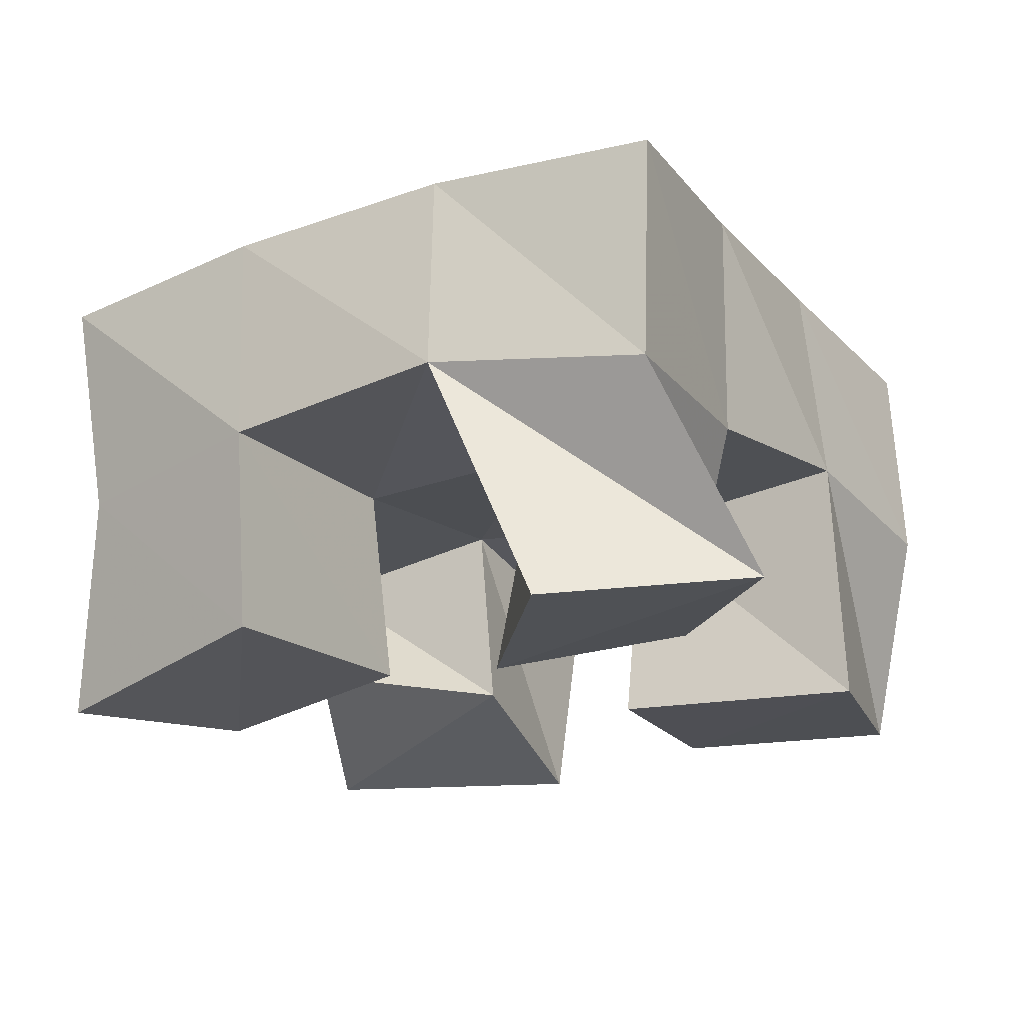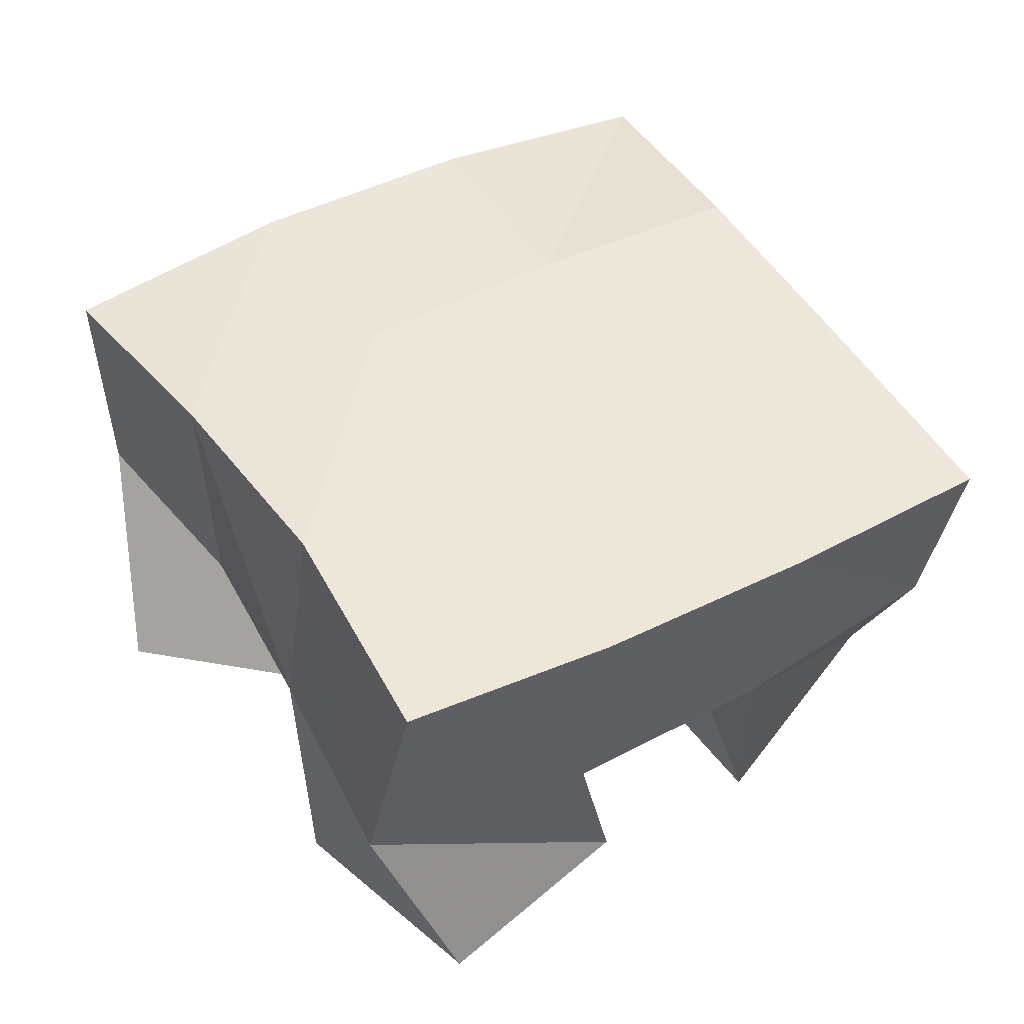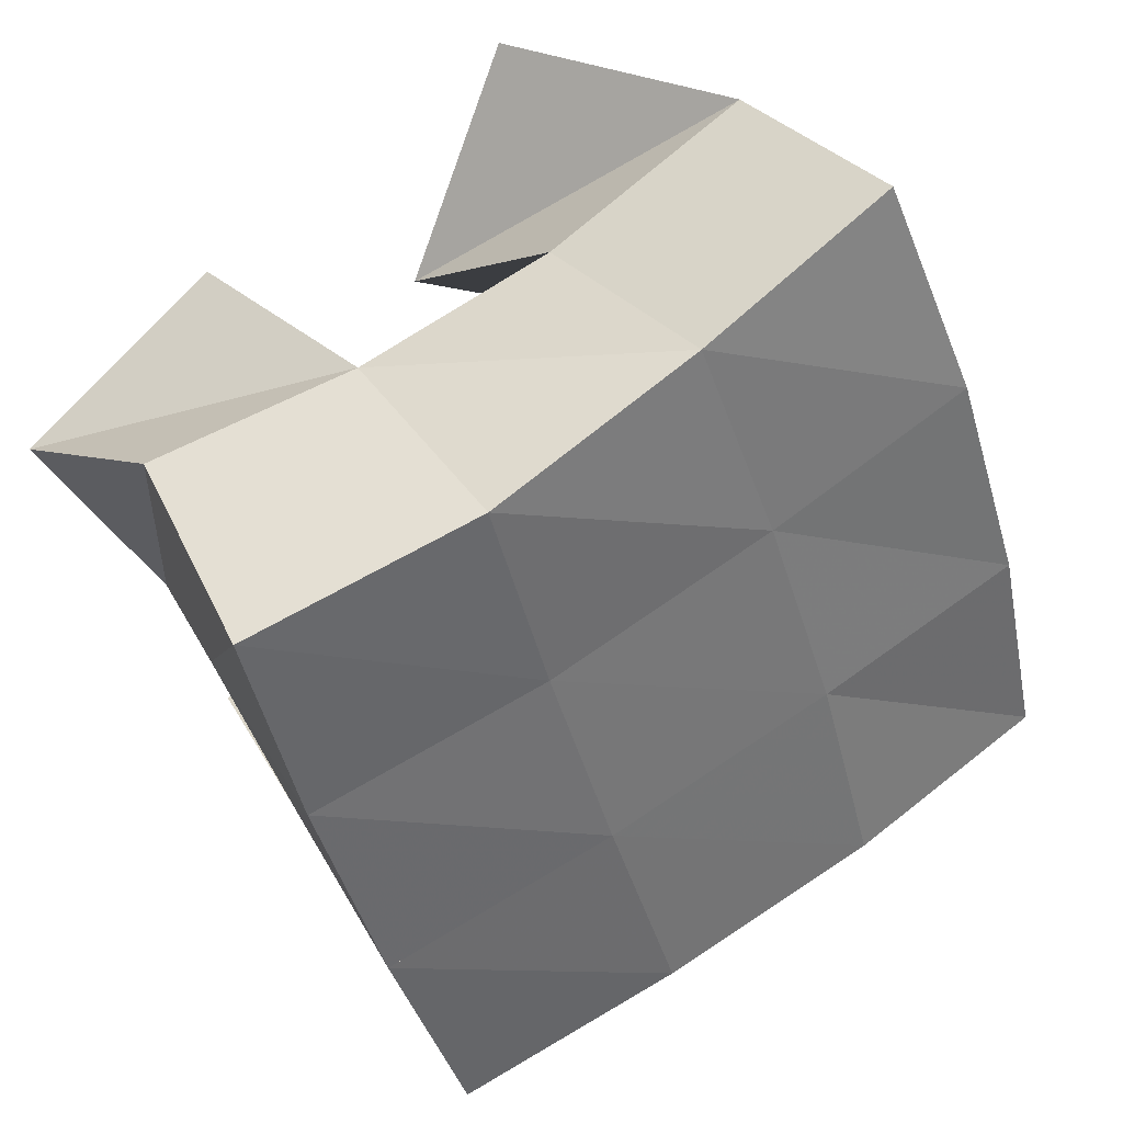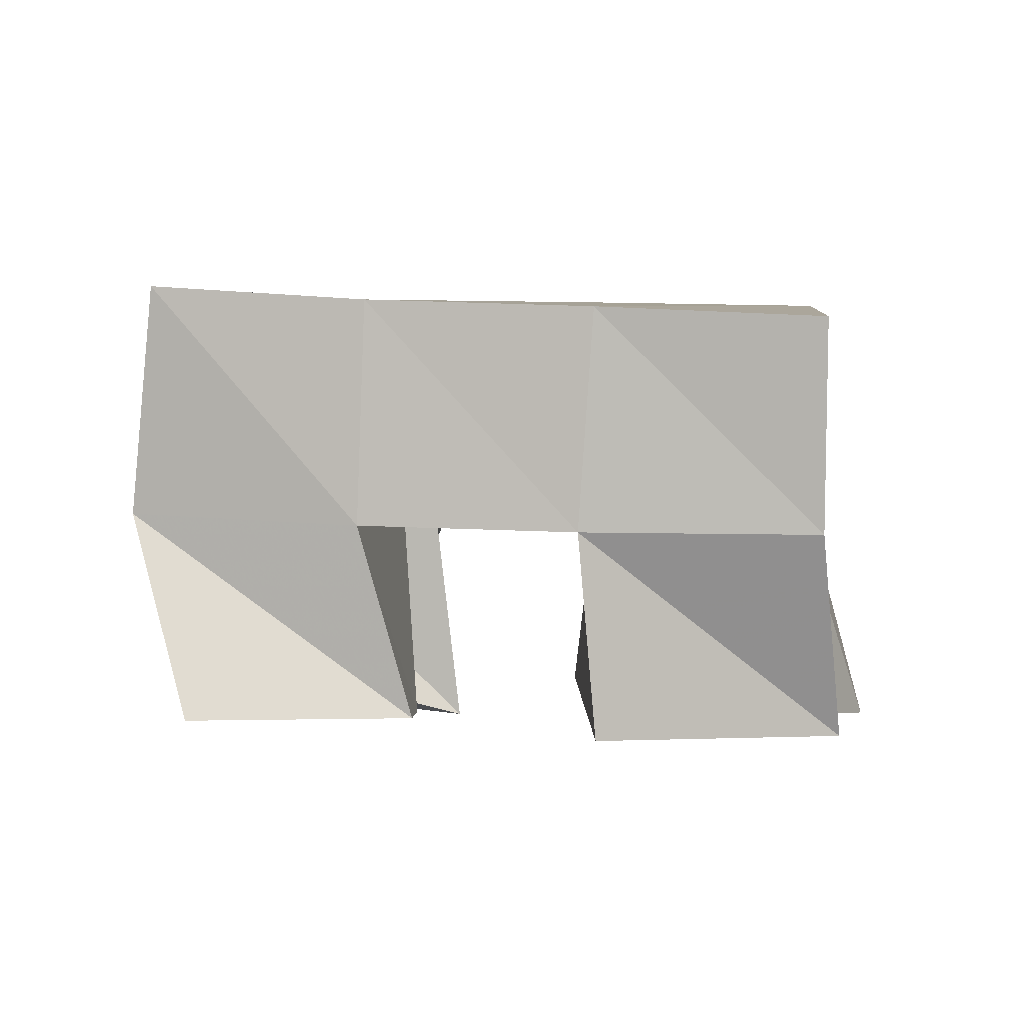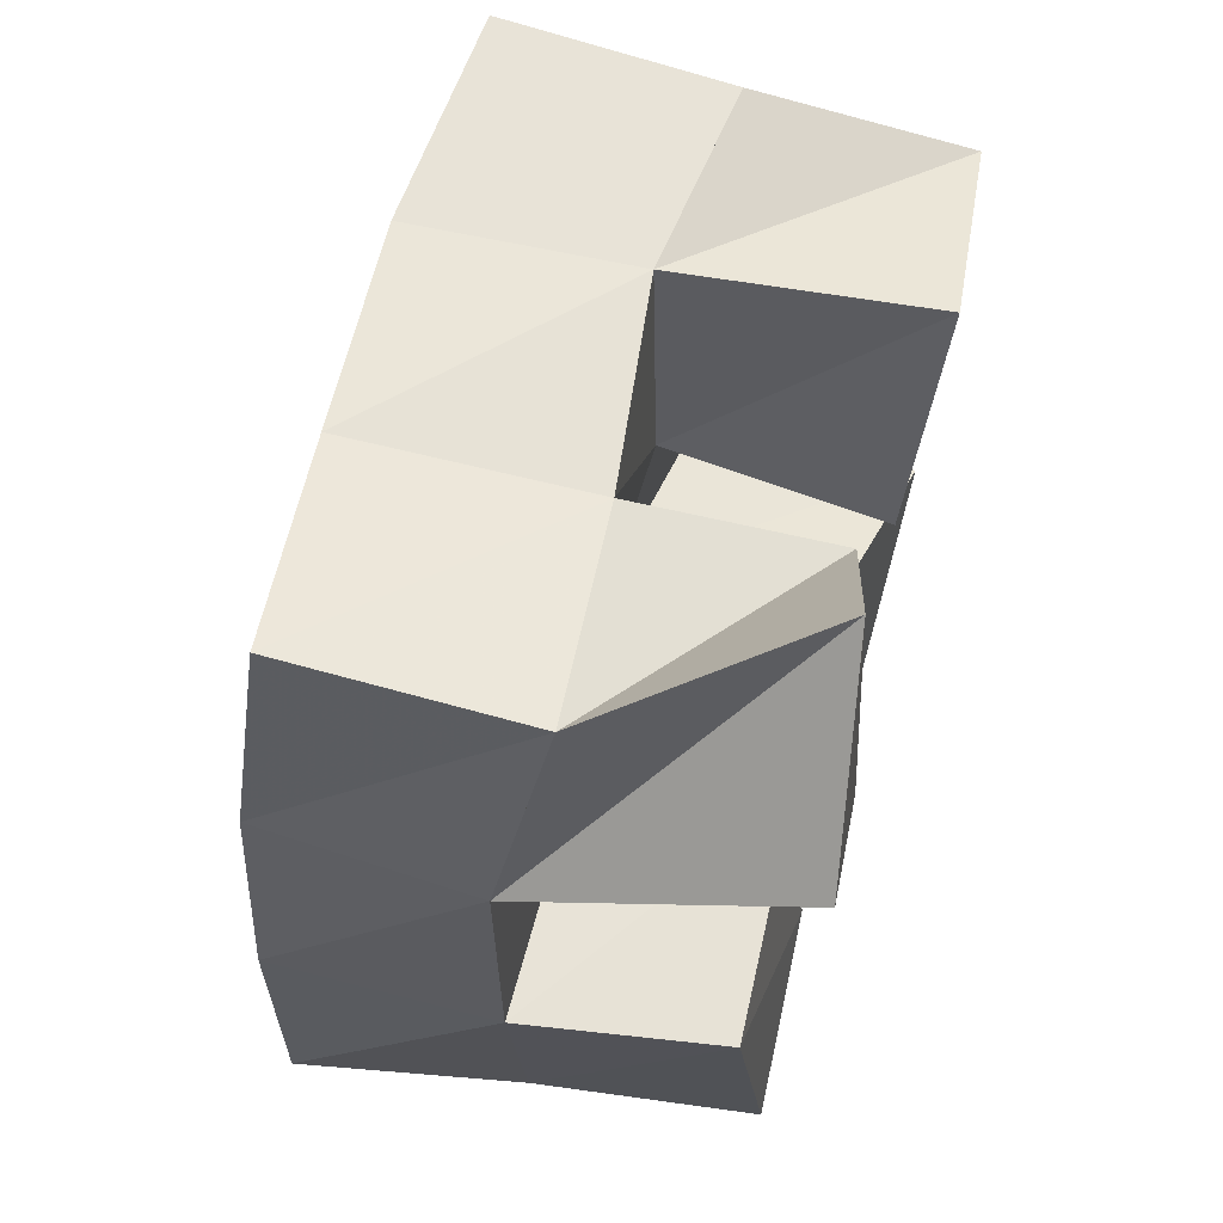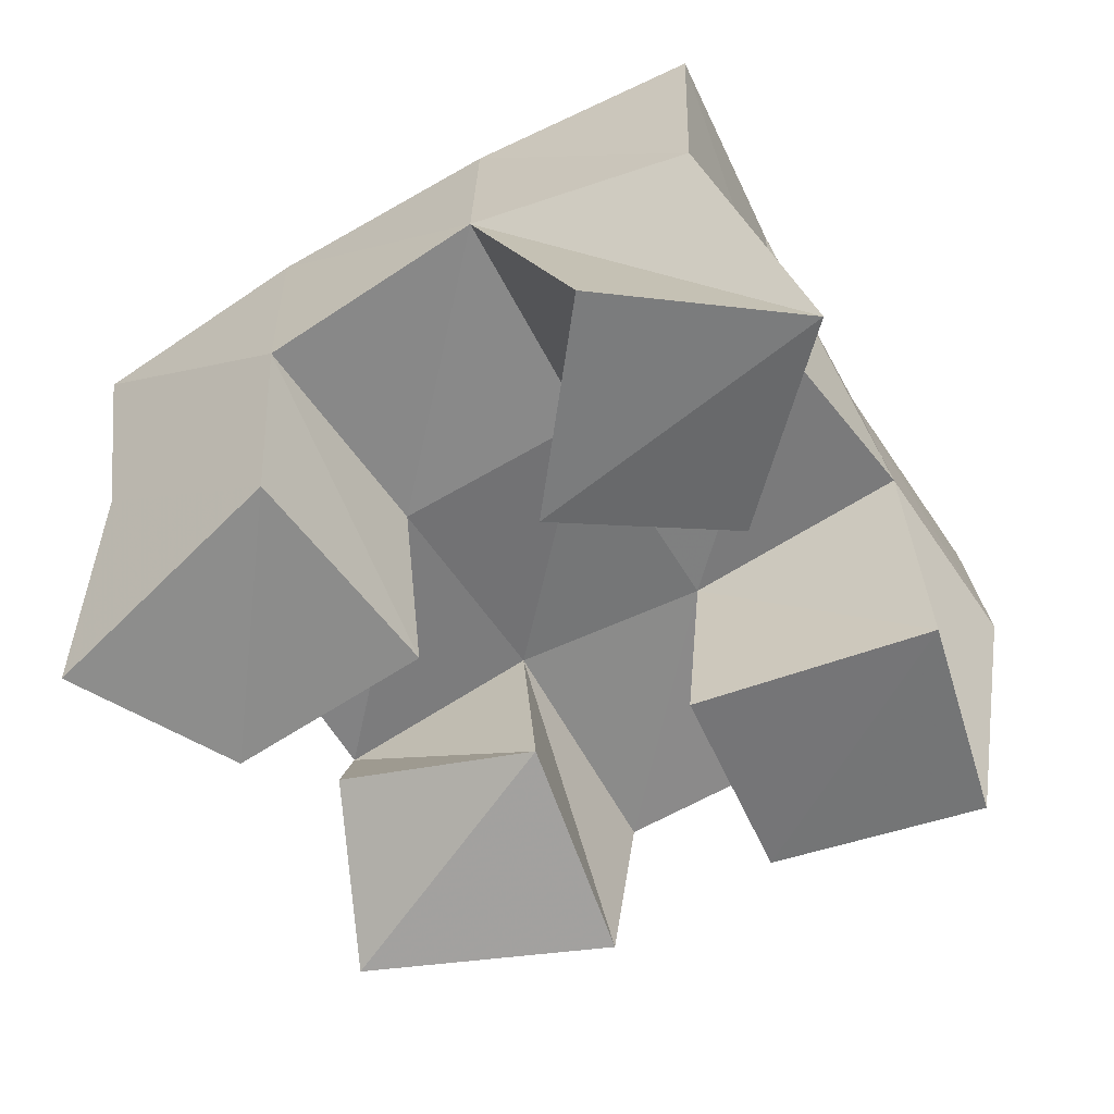
<metadata>
{"format":"obj","ext":"obj","renderer":"f3d","projection":"perspective","resolution":1024,"background":"white","views":[{"elev":-20.1,"azim":-39.8,"up":"+Y"},{"elev":47.0,"azim":77.9,"up":"+Y"},{"elev":33.4,"azim":148.4,"up":"+Z"},{"elev":-2.0,"azim":115.5,"up":"+Y"},{"elev":77.0,"azim":-76.0,"up":"+Z"},{"elev":-58.4,"azim":-39.6,"up":"+Y"}]}
</metadata>
<code>
v 1.559 0.1 -0.008555
v 1.553 0.1482 0.006342
v 1.602 0.1016 -0.003596
v 1.599 0.1545 -0.004037
v 1.567 0.1089 0.05204
v 1.56 0.1531 0.05731
v 1.619 0.1098 0.03857
v 1.608 0.1522 0.04383
v 1.669 0.1036 0.06975
v 1.673 0.1517 0.07131
v 1.712 0.1048 0.04809
v 1.721 0.1474 0.05715
v 1.696 0.1027 0.1183
v 1.69 0.1572 0.1202
v 1.739 0.1046 0.0904
v 1.732 0.1504 0.1088
v 1.586 0.1009 0.1308
v 1.576 0.158 0.1077
v 1.613 0.1 0.08629
v 1.624 0.1541 0.08788
v 1.629 0.1078 0.1552
v 1.599 0.1515 0.1521
v 1.652 0.1105 0.1076
v 1.645 0.1531 0.1309
v 1.629 0.1214 -0.006192
v 1.64 0.1498 -0.01743
v 1.658 0.1 -0.03319
v 1.681 0.1452 -0.03724
v 1.655 0.1122 0.03404
v 1.656 0.1566 0.02774
v 1.698 0.1 0.009816
v 1.704 0.1458 0.01138
v 1.545 0.1964 0.005741
v 1.594 0.2024 -0.006397
v 1.56 0.2017 0.05518
v 1.609 0.2037 0.04111
v 1.579 0.2041 0.1053
v 1.625 0.204 0.08707
v 1.6 0.2021 0.1537
v 1.644 0.2043 0.1328
v 1.643 0.2006 -0.022
v 1.66 0.202 0.0242
v 1.675 0.2025 0.06903
v 1.69 0.2058 0.1137
v 1.69 0.192 -0.04122
v 1.709 0.1946 0.005647
v 1.725 0.1968 0.05327
v 1.739 0.2007 0.0998
f 1 2 4
f 3 1 4
f 2 6 8
f 4 2 8
f 6 5 7
f 8 6 7
f 5 1 3
f 7 5 3
f 8 7 3
f 4 8 3
f 2 1 5
f 6 2 5
f 9 10 12
f 11 9 12
f 10 14 16
f 12 10 16
f 14 13 15
f 16 14 15
f 13 9 11
f 15 13 11
f 16 15 11
f 12 16 11
f 10 9 13
f 14 10 13
f 17 18 20
f 19 17 20
f 18 22 24
f 20 18 24
f 22 21 23
f 24 22 23
f 21 17 19
f 23 21 19
f 24 23 19
f 20 24 19
f 18 17 21
f 22 18 21
f 25 26 28
f 27 25 28
f 26 30 32
f 28 26 32
f 30 29 31
f 32 30 31
f 29 25 27
f 31 29 27
f 32 31 27
f 28 32 27
f 26 25 29
f 30 26 29
f 2 33 34
f 4 2 34
f 33 35 36
f 34 33 36
f 35 6 8
f 36 35 8
f 6 2 4
f 8 6 4
f 36 8 4
f 34 36 4
f 33 2 6
f 35 33 6
f 6 35 36
f 8 6 36
f 35 37 38
f 36 35 38
f 37 18 20
f 38 37 20
f 18 6 8
f 20 18 8
f 38 20 8
f 36 38 8
f 35 6 18
f 37 35 18
f 18 37 38
f 20 18 38
f 37 39 40
f 38 37 40
f 39 22 24
f 40 39 24
f 22 18 20
f 24 22 20
f 40 24 20
f 38 40 20
f 37 18 22
f 39 37 22
f 4 34 41
f 26 4 41
f 34 36 42
f 41 34 42
f 36 8 30
f 42 36 30
f 8 4 26
f 30 8 26
f 42 30 26
f 41 42 26
f 34 4 8
f 36 34 8
f 8 36 42
f 30 8 42
f 36 38 43
f 42 36 43
f 38 20 10
f 43 38 10
f 20 8 30
f 10 20 30
f 43 10 30
f 42 43 30
f 36 8 20
f 38 36 20
f 20 38 43
f 10 20 43
f 38 40 44
f 43 38 44
f 40 24 14
f 44 40 14
f 24 20 10
f 14 24 10
f 44 14 10
f 43 44 10
f 38 20 24
f 40 38 24
f 26 41 45
f 28 26 45
f 41 42 46
f 45 41 46
f 42 30 32
f 46 42 32
f 30 26 28
f 32 30 28
f 46 32 28
f 45 46 28
f 41 26 30
f 42 41 30
f 30 42 46
f 32 30 46
f 42 43 47
f 46 42 47
f 43 10 12
f 47 43 12
f 10 30 32
f 12 10 32
f 47 12 32
f 46 47 32
f 42 30 10
f 43 42 10
f 10 43 47
f 12 10 47
f 43 44 48
f 47 43 48
f 44 14 16
f 48 44 16
f 14 10 12
f 16 14 12
f 48 16 12
f 47 48 12
f 43 10 14
f 44 43 14

</code>
